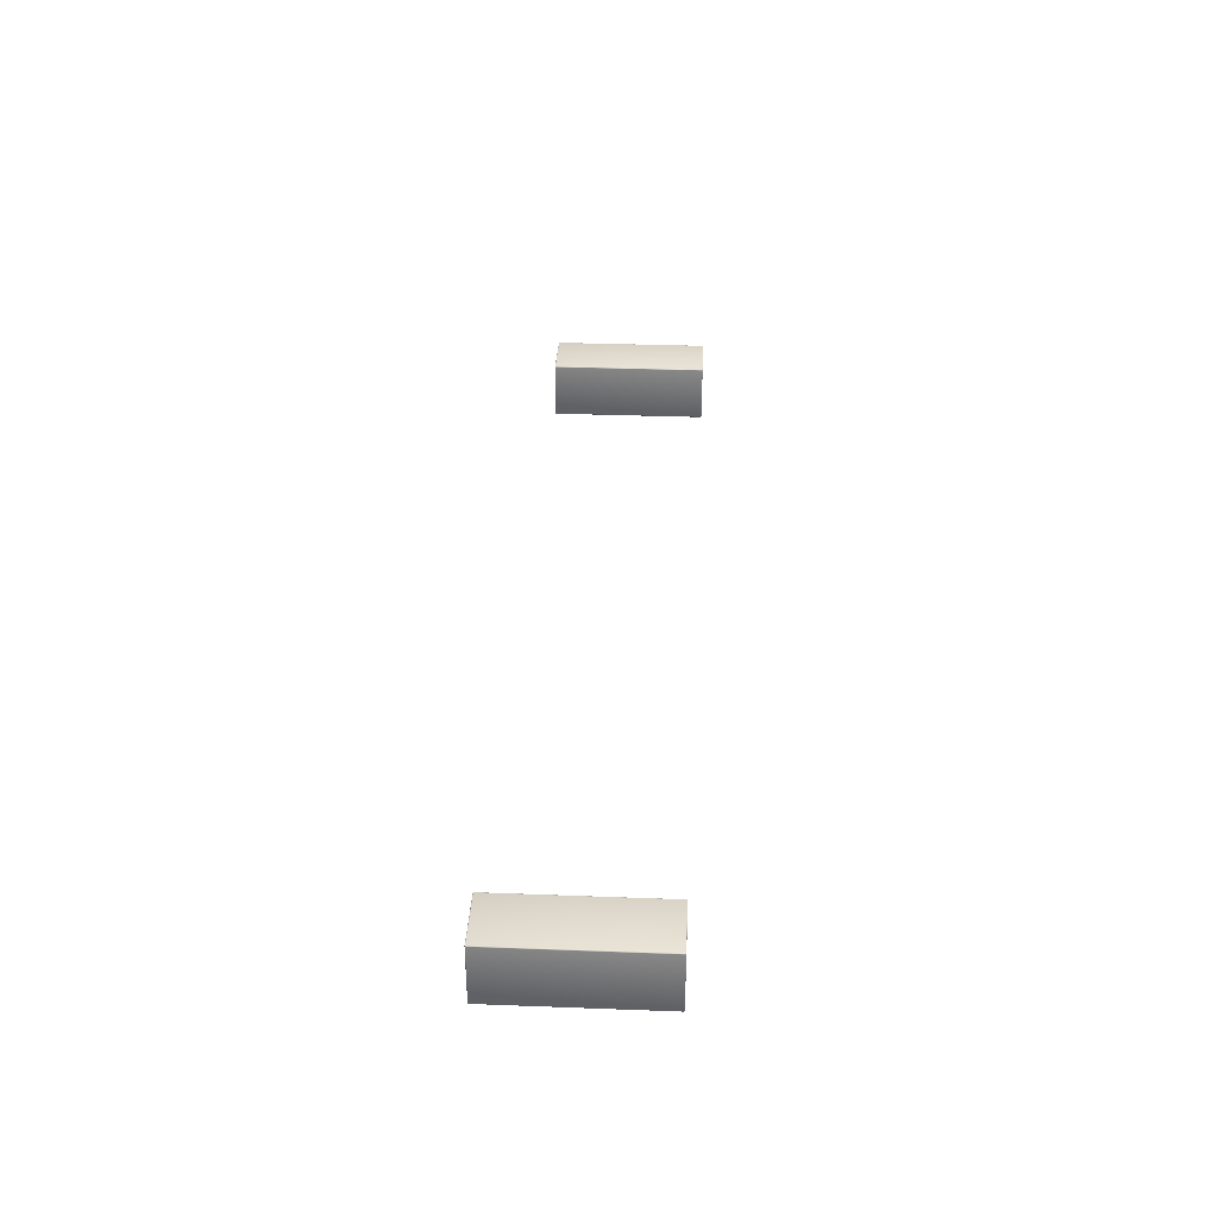
<metadata>
{"format":"obj","ext":"obj","renderer":"f3d","projection":"perspective","resolution":1024,"background":"white","views":[{"elev":34.1,"azim":92.9,"up":"+Z"}]}
</metadata>
<code>
v -94.73 32.14 -41.73
v -94.73 32.08 -41.8
v -94.79 32.08 -41.73
v -94.79 -0.06049 -41.73
v -94.73 -0.06049 -41.8
v -94.73 -0.1286 -41.73
v -83.16 32.14 -41.73
v -83.09 32.08 -41.73
v -83.16 32.08 -41.8
v -83.16 -0.06049 -41.8
v -83.09 -0.06049 -41.73
v -83.16 -0.1286 -41.73
v -83.16 32.14 -30.16
v -83.16 32.08 -30.09
v -83.09 32.08 -30.16
v -83.09 -0.06049 -30.16
v 87.82 -0.156 -30.23
v 87.82 0.003642 -30.07
v 87.67 0.003642 -30.23
v 87.67 32.01 -30.23
v 87.82 32.01 -30.07
v 87.82 32.17 -30.23
v 99.42 0.003642 -30.23
v 99.26 0.003642 -30.07
v 99.26 -0.156 -30.23
v 99.26 32.17 -30.23
v 99.26 32.01 -30.07
v 99.42 32.01 -30.23
v 99.26 0.003642 -41.82
v 99.42 0.003642 -41.66
v 99.26 -0.156 -41.66
v 99.26 32.17 -41.66
v 99.42 32.01 -41.66
v 99.26 32.01 -41.82
v 87.67 0.003642 -41.66
v 87.82 0.003642 -41.82
v 87.82 -0.156 -41.66
v 87.82 32.17 -41.66
v 87.82 32.01 -41.82
v 87.67 32.01 -41.66
v -94.66 -0.156 -30.23
v -94.66 0.003642 -30.07
v -94.82 0.003642 -30.23
v -94.82 32.01 -30.23
v -94.66 32.01 -30.07
v -94.66 32.17 -30.23
v -83.07 0.003642 -30.23
v -83.23 0.003642 -30.07
v -83.23 -0.156 -30.23
v -83.23 32.17 -30.23
v -83.23 32.01 -30.07
v -83.07 32.01 -30.23
v -83.23 0.003642 -41.82
v -83.07 0.003642 -41.66
v -83.23 -0.156 -41.66
v -83.23 32.17 -41.66
v -83.07 32.01 -41.66
v -83.23 32.01 -41.82
v -94.82 0.003642 -41.66
v -94.66 0.003642 -41.82
v -94.66 -0.156 -41.66
v -94.66 32.17 -41.66
v -94.66 32.01 -41.82
v -94.82 32.01 -41.66
v 87.69 0.003642 -30.15
v 87.75 0.003642 -30.09
v 87.82 -0.07442 -30.09
v 87.82 -0.1356 -30.15
v 87.75 -0.1356 -30.23
v 87.69 -0.07442 -30.23
v 87.82 32.15 -30.15
v 87.82 32.09 -30.09
v 87.75 32.01 -30.09
v 87.69 32.01 -30.15
v 87.69 32.09 -30.23
v 87.75 32.15 -30.23
v 99.26 -0.1356 -30.15
v 99.26 -0.07442 -30.09
v 99.34 0.003642 -30.09
v 99.4 0.003642 -30.15
v 99.4 -0.07442 -30.23
v 99.34 -0.1356 -30.23
v 99.4 32.01 -30.15
v 99.34 32.01 -30.09
v 99.26 32.09 -30.09
v 99.26 32.15 -30.15
v 99.34 32.15 -30.23
v 99.4 32.09 -30.23
v 99.34 -0.1356 -41.66
v 99.4 -0.07442 -41.66
v 99.4 0.003642 -41.74
v 99.34 0.003642 -41.8
v 99.26 -0.07442 -41.8
v 99.26 -0.1356 -41.74
v 99.34 32.01 -41.8
v 99.4 32.01 -41.74
v 99.4 32.09 -41.66
v 99.34 32.15 -41.66
v 99.26 32.15 -41.74
v 99.26 32.09 -41.8
v 87.82 -0.1356 -41.74
v 87.82 -0.07442 -41.8
v 87.75 0.003642 -41.8
v 87.69 0.003642 -41.74
v 87.69 -0.07442 -41.66
v 87.75 -0.1356 -41.66
v 87.69 32.01 -41.74
v 87.75 32.01 -41.8
v 87.82 32.09 -41.8
v 87.82 32.15 -41.74
v 87.75 32.15 -41.66
v 87.69 32.09 -41.66
v -94.8 0.003642 -30.15
v -94.74 0.003642 -30.09
v -94.66 -0.07442 -30.09
v -94.66 -0.1356 -30.15
v -94.74 -0.1356 -30.23
v -94.8 -0.07442 -30.23
v -94.66 32.15 -30.15
v -94.66 32.09 -30.09
v -94.74 32.01 -30.09
v -94.8 32.01 -30.15
v -94.8 32.09 -30.23
v -94.74 32.15 -30.23
v -83.23 -0.1356 -30.15
v -83.23 -0.07442 -30.09
v -83.15 0.003642 -30.09
v -83.09 0.003642 -30.15
v -83.09 -0.07442 -30.23
v -83.15 -0.1356 -30.23
v -83.09 32.01 -30.15
v -83.15 32.01 -30.09
v -83.23 32.09 -30.09
v -83.23 32.15 -30.15
v -83.15 32.15 -30.23
v -83.09 32.09 -30.23
v -83.15 -0.1356 -41.66
v -83.09 -0.07442 -41.66
v -83.09 0.003642 -41.74
v -83.15 0.003642 -41.8
v -83.23 -0.07442 -41.8
v -83.23 -0.1356 -41.74
v -83.15 32.01 -41.8
v -83.09 32.01 -41.74
v -83.09 32.09 -41.66
v -83.15 32.15 -41.66
v -83.23 32.15 -41.74
v -83.23 32.09 -41.8
v -94.66 -0.1356 -41.74
v -94.66 -0.07442 -41.8
v -94.74 0.003642 -41.8
v -94.8 0.003642 -41.74
v -94.8 -0.07442 -41.66
v -94.74 -0.1356 -41.66
v -94.8 32.01 -41.74
v -94.74 32.01 -41.8
v -94.66 32.09 -41.8
v -94.66 32.15 -41.74
v -94.74 32.15 -41.66
v -94.8 32.09 -41.66
v 87.69 -0.06049 -30.16
v 87.76 -0.06049 -30.09
v 87.76 -0.1286 -30.16
v 87.76 32.14 -30.16
v 87.76 32.08 -30.09
v 87.69 32.08 -30.16
v 99.33 -0.1286 -30.16
v 99.33 -0.06049 -30.09
v 99.39 -0.06049 -30.16
v 99.39 32.08 -30.16
v 99.33 32.08 -30.09
v 99.33 32.14 -30.16
v 99.33 -0.1286 -41.73
v 99.39 -0.06049 -41.73
v 99.33 -0.06049 -41.8
v 99.33 32.08 -41.8
v 99.39 32.08 -41.73
v 99.33 32.14 -41.73
v 87.76 -0.1286 -41.73
v 87.76 -0.06049 -41.8
v 87.69 -0.06049 -41.73
v 87.69 32.08 -41.73
v 87.76 32.08 -41.8
v 87.76 32.14 -41.73
v -94.79 -0.06049 -30.16
v -94.73 -0.06049 -30.09
v -94.73 -0.1286 -30.16
v -94.73 32.14 -30.16
v -94.73 32.08 -30.09
v -94.79 32.08 -30.16
v -83.16 -0.1286 -30.16
v -83.16 -0.06049 -30.09
o uniti_-_prebaking.1
f 24 27 21 18
f 30 33 28 23
f 36 39 34 29
f 19 20 40 35
f 26 32 38 22
f 31 25 17 37
f 48 51 45 42
f 54 57 52 47
f 60 63 58 53
f 43 44 64 59
f 50 56 62 46
f 55 49 41 61
f 163 162 161
f 166 165 164
f 169 168 167
f 172 171 170
f 175 174 173
f 178 177 176
f 181 180 179
f 184 183 182
f 187 186 185
f 190 189 188
f 16 192 191
f 13 14 15
f 10 11 12
f 7 8 9
f 4 5 6
f 1 2 3
f 65 74 20 19
f 71 86 26 22
f 83 80 23 28
f 77 68 17 25
f 87 98 32 26
f 95 92 29 34
f 89 82 25 31
f 99 110 38 32
f 107 104 35 40
f 101 94 31 37
f 111 76 22 38
f 69 106 37 17
f 113 122 44 43
f 119 134 50 46
f 131 128 47 52
f 125 116 41 49
f 135 146 56 50
f 143 140 53 58
f 137 130 49 55
f 147 158 62 56
f 155 152 59 64
f 149 142 55 61
f 159 124 46 62
f 117 154 61 41
f 65 161 162 66
f 67 162 163 68
f 69 163 161 70
f 65 19 70 161
f 67 18 66 162
f 69 17 68 163
f 71 164 165 72
f 73 165 166 74
f 75 166 164 76
f 71 22 76 164
f 73 21 72 165
f 75 20 74 166
f 77 167 168 78
f 79 168 169 80
f 81 169 167 82
f 77 25 82 167
f 79 24 78 168
f 81 23 80 169
f 83 170 171 84
f 85 171 172 86
f 87 172 170 88
f 83 28 88 170
f 85 27 84 171
f 87 26 86 172
f 89 173 174 90
f 91 174 175 92
f 93 175 173 94
f 89 31 94 173
f 91 30 90 174
f 93 29 92 175
f 95 176 177 96
f 97 177 178 98
f 99 178 176 100
f 95 34 100 176
f 97 33 96 177
f 99 32 98 178
f 101 179 180 102
f 103 180 181 104
f 105 181 179 106
f 101 37 106 179
f 103 36 102 180
f 105 35 104 181
f 107 182 183 108
f 109 183 184 110
f 111 184 182 112
f 107 40 112 182
f 109 39 108 183
f 111 38 110 184
f 113 185 186 114
f 115 186 187 116
f 117 187 185 118
f 113 43 118 185
f 115 42 114 186
f 117 41 116 187
f 119 188 189 120
f 121 189 190 122
f 123 190 188 124
f 119 46 124 188
f 121 45 120 189
f 123 44 122 190
f 125 191 192 126
f 127 192 16 128
f 129 16 191 130
f 125 49 130 191
f 127 48 126 192
f 129 47 128 16
f 131 15 14 132
f 133 14 13 134
f 135 13 15 136
f 131 52 136 15
f 133 51 132 14
f 135 50 134 13
f 137 12 11 138
f 139 11 10 140
f 141 10 12 142
f 137 55 142 12
f 139 54 138 11
f 141 53 140 10
f 143 9 8 144
f 145 8 7 146
f 147 7 9 148
f 143 58 148 9
f 145 57 144 8
f 147 56 146 7
f 149 6 5 150
f 151 5 4 152
f 153 4 6 154
f 149 61 154 6
f 151 60 150 5
f 153 59 152 4
f 155 3 2 156
f 157 2 1 158
f 159 1 3 160
f 155 64 160 3
f 157 63 156 2
f 159 62 158 1
f 65 66 73 74
f 66 18 21 73
f 71 72 85 86
f 72 21 27 85
f 83 84 79 80
f 84 27 24 79
f 77 78 67 68
f 78 24 18 67
f 87 88 97 98
f 88 28 33 97
f 95 96 91 92
f 96 33 30 91
f 89 90 81 82
f 90 30 23 81
f 99 100 109 110
f 100 34 39 109
f 107 108 103 104
f 108 39 36 103
f 101 102 93 94
f 102 36 29 93
f 111 112 75 76
f 112 40 20 75
f 69 70 105 106
f 70 19 35 105
f 113 114 121 122
f 114 42 45 121
f 119 120 133 134
f 120 45 51 133
f 131 132 127 128
f 132 51 48 127
f 125 126 115 116
f 126 48 42 115
f 135 136 145 146
f 136 52 57 145
f 143 144 139 140
f 144 57 54 139
f 137 138 129 130
f 138 54 47 129
f 147 148 157 158
f 148 58 63 157
f 155 156 151 152
f 156 63 60 151
f 149 150 141 142
f 150 60 53 141
f 159 160 123 124
f 160 64 44 123
f 117 118 153 154
f 118 43 59 153

</code>
